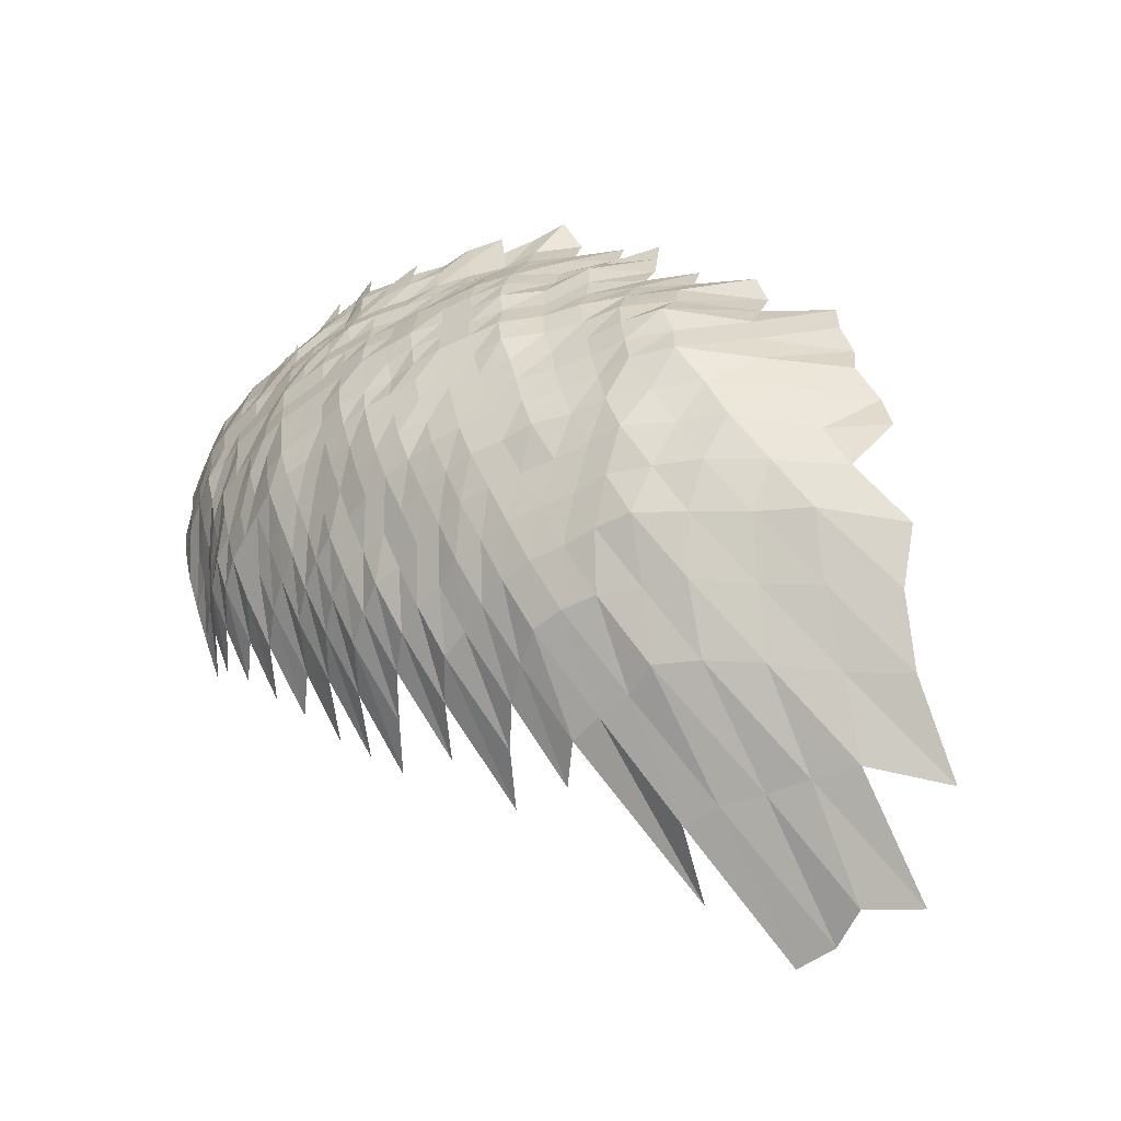
<metadata>
{"format":"obj","ext":"obj","renderer":"f3d","projection":"perspective","resolution":1024,"background":"white","views":[{"elev":-58.7,"azim":-125.0,"up":"+Y"}]}
</metadata>
<code>
g
v -0.03338 -0.04617 0.344
v -0.03319 -0.03601 0.342
v -0.03261 -0.02565 0.336
v -0.0327 -0.01598 0.337
v -0.03241 -0.006175 0.334
v -0.03241 0.003488 0.334
v -0.02411 -0.06799 0.354
v -0.02309 -0.0553 0.339
v -0.02261 -0.04456 0.332
v -0.02193 -0.0339 0.322
v -0.02159 -0.0242 0.317
v -0.02152 -0.01498 0.316
v -0.02152 -0.005842 0.316
v -0.02173 0.003332 0.319
v -0.02193 0.01268 0.322
v -0.02173 0.02179 0.319
v -0.01403 -0.07912 0.358
v -0.01312 -0.06434 0.335
v -0.01269 -0.05286 0.324
v -0.01226 -0.04201 0.313
v -0.01203 -0.03232 0.307
v -0.01171 -0.02283 0.299
v -0.01171 -0.01418 0.299
v -0.0116 -0.005472 0.296
v -0.01175 0.003133 0.3
v -0.01183 0.01189 0.302
v -0.01203 0.02097 0.307
v -0.01211 0.03005 0.309
v -0.003771 -0.09198 0.368
v -0.003525 -0.07602 0.344
v -0.00333 -0.06242 0.325
v -0.003197 -0.0509 0.312
v -0.003125 -0.04093 0.305
v -0.003054 -0.03137 0.298
v -0.002992 -0.02229 0.292
v -0.002982 -0.0138 0.291
v -0.002972 -0.005361 0.29
v -0.002972 0.003029 0.29
v -0.002992 0.0115 0.292
v -0.003023 0.02015 0.295
v -0.003064 0.02907 0.299
v -0.003095 0.0381 0.302
v -0.003105 0.04699 0.303
v -0.003115 0.05594 0.304
v 0.007212 -0.1076 0.386
v 0.006651 -0.08898 0.356
v 0.006222 -0.07359 0.333
v 0.005867 -0.06031 0.314
v 0.00568 -0.04959 0.304
v 0.005512 -0.03959 0.295
v 0.005437 -0.03064 0.291
v 0.0054 -0.02207 0.289
v 0.005362 -0.01361 0.287
v 0.005343 -0.005287 0.286
v 0.005325 0.002977 0.285
v 0.005306 0.01118 0.284
v 0.005343 0.01954 0.286
v 0.005362 0.02791 0.287
v 0.005362 0.03621 0.287
v 0.005456 0.04529 0.292
v 0.005549 0.05466 0.297
v 0.005586 0.06367 0.299
v 0.01752 -0.1026 0.368
v 0.01628 -0.08548 0.342
v 0.01524 -0.07072 0.32
v 0.01448 -0.05839 0.304
v 0.01414 -0.04845 0.297
v 0.0139 -0.03919 0.292
v 0.01367 -0.03021 0.287
v 0.01352 -0.02168 0.284
v 0.01343 -0.01337 0.282
v 0.01338 -0.005195 0.281
v 0.01328 0.002914 0.279
v 0.01324 0.01095 0.278
v 0.01328 0.01906 0.279
v 0.01328 0.02713 0.279
v 0.01343 0.03558 0.282
v 0.01352 0.04405 0.284
v 0.01357 0.05245 0.285
v 0.01376 0.06155 0.289
v 0.01386 0.07039 0.291
v 0.01357 0.07718 0.285
v 0.03016 -0.1213 0.394
v 0.02771 -0.1009 0.362
v 0.02534 -0.08273 0.331
v 0.02404 -0.06939 0.314
v 0.02296 -0.05762 0.3
v 0.0225 -0.04796 0.294
v 0.02204 -0.03865 0.288
v 0.02151 -0.02958 0.281
v 0.02128 -0.02123 0.278
v 0.02113 -0.01309 0.276
v 0.02097 -0.005065 0.274
v 0.02074 0.00283 0.271
v 0.02067 0.01063 0.27
v 0.02074 0.01851 0.271
v 0.02067 0.02625 0.27
v 0.02074 0.03419 0.271
v 0.0209 0.04234 0.273
v 0.02113 0.05079 0.276
v 0.02136 0.05942 0.279
v 0.02151 0.06797 0.281
v 0.02151 0.0761 0.281
v 0.0405 -0.1182 0.384
v 0.03766 -0.09955 0.357
v 0.03407 -0.08073 0.323
v 0.03238 -0.06785 0.307
v 0.03133 -0.05704 0.297
v 0.03059 -0.04731 0.29
v 0.02995 -0.03812 0.284
v 0.02932 -0.02927 0.278
v 0.0289 -0.02092 0.274
v 0.02869 -0.0129 0.272
v 0.02848 -0.004991 0.27
v 0.02827 0.002799 0.268
v 0.02806 0.01047 0.266
v 0.02806 0.01817 0.266
v 0.02806 0.02586 0.266
v 0.02806 0.03356 0.266
v 0.02816 0.04141 0.267
v 0.02848 0.04969 0.27
v 0.0288 0.05814 0.273
v 0.02922 0.067 0.277
v 0.02911 0.07475 0.276
v 0.02901 0.08243 0.275
v 0.05188 -0.1188 0.386
v 0.04718 -0.09788 0.351
v 0.04355 -0.08098 0.324
v 0.04072 -0.06696 0.303
v 0.03938 -0.05628 0.293
v 0.03844 -0.04666 0.286
v 0.03763 -0.03758 0.28
v 0.03683 -0.02885 0.274
v 0.03629 -0.02061 0.27
v 0.03602 -0.01271 0.268
v 0.03575 -0.004917 0.266
v 0.03548 0.002757 0.264
v 0.03521 0.01032 0.262
v 0.03521 0.0179 0.262
v 0.03521 0.02548 0.262
v 0.03521 0.03306 0.262
v 0.03535 0.04079 0.263
v 0.03575 0.04895 0.266
v 0.03602 0.05707 0.268
v 0.03629 0.06531 0.27
v 0.03615 0.07285 0.269
v 0.03615 0.08063 0.269
v 0.06256 -0.1179 0.383
v 0.05684 -0.09704 0.348
v 0.05259 -0.08048 0.322
v 0.04916 -0.06652 0.301
v 0.04753 -0.05589 0.291
v 0.04639 -0.04633 0.284
v 0.04524 -0.03718 0.277
v 0.04443 -0.02864 0.272
v 0.04361 -0.02039 0.267
v 0.04328 -0.01257 0.265
v 0.04279 -0.004844 0.262
v 0.04247 0.002715 0.26
v 0.0423 0.0102 0.259
v 0.04214 0.01762 0.258
v 0.04198 0.02499 0.257
v 0.04214 0.03255 0.258
v 0.0423 0.04017 0.259
v 0.04279 0.04822 0.262
v 0.04296 0.05601 0.263
v 0.04312 0.06386 0.264
v 0.04312 0.0715 0.264
v 0.04345 0.07973 0.266
v 0.06999 -0.1015 0.364
v 0.06172 -0.08023 0.321
v 0.05845 -0.06718 0.304
v 0.05595 -0.05589 0.291
v 0.05422 -0.046 0.282
v 0.05307 -0.03704 0.276
v 0.05191 -0.02842 0.27
v 0.05095 -0.02023 0.265
v 0.05018 -0.01238 0.261
v 0.0498 -0.004788 0.259
v 0.04941 0.002684 0.257
v 0.04941 0.01012 0.257
v 0.04903 0.01742 0.255
v 0.04884 0.0247 0.254
v 0.04903 0.03217 0.255
v 0.04922 0.0397 0.256
v 0.04961 0.04748 0.258
v 0.04961 0.05494 0.258
v 0.04999 0.06289 0.26
v 0.0498 0.07014 0.259
v 0.04999 0.07794 0.26
v 0.05018 0.08579 0.261
v 0.07233 -0.08173 0.327
v 0.06813 -0.06807 0.308
v 0.06459 -0.05609 0.292
v 0.0626 -0.04617 0.283
v 0.06083 -0.03691 0.275
v 0.0595 -0.02832 0.269
v 0.05817 -0.02008 0.263
v 0.05729 -0.01228 0.259
v 0.05663 -0.004733 0.256
v 0.05618 0.002653 0.254
v 0.05596 0.009962 0.253
v 0.05574 0.01721 0.252
v 0.05552 0.02441 0.251
v 0.05552 0.03167 0.251
v 0.05574 0.03908 0.252
v 0.05596 0.04656 0.253
v 0.05596 0.05388 0.253
v 0.0564 0.06168 0.255
v 0.0564 0.06906 0.255
v 0.05663 0.07674 0.256
v 0.05729 0.08513 0.259
v 0.07879 -0.06961 0.315
v 0.07304 -0.05609 0.292
v 0.07054 -0.046 0.282
v 0.06878 -0.03691 0.275
v 0.06728 -0.02832 0.269
v 0.06553 -0.02 0.262
v 0.06453 -0.01223 0.258
v 0.06378 -0.004714 0.255
v 0.06303 0.002632 0.252
v 0.06253 0.009844 0.25
v 0.06228 0.01701 0.249
v 0.06228 0.02421 0.249
v 0.06228 0.03141 0.249
v 0.06228 0.03862 0.249
v 0.06253 0.04601 0.25
v 0.06228 0.05303 0.249
v 0.06278 0.06071 0.251
v 0.06303 0.06825 0.252
v 0.06303 0.07554 0.252
v 0.06353 0.08349 0.254
v 0.06353 0.09083 0.254
v 0.09069 -0.07182 0.325
v 0.08344 -0.05743 0.299
v 0.07897 -0.04617 0.283
v 0.07618 -0.03664 0.273
v 0.07479 -0.02822 0.268
v 0.07311 -0.02 0.262
v 0.072 -0.01223 0.258
v 0.07088 -0.004696 0.254
v 0.07004 0.002621 0.251
v 0.06949 0.009804 0.249
v 0.06921 0.01694 0.248
v 0.06893 0.02402 0.247
v 0.06893 0.03116 0.247
v 0.06865 0.03815 0.246
v 0.06893 0.04546 0.247
v 0.06893 0.0526 0.247
v 0.06949 0.06023 0.249
v 0.07004 0.06798 0.251
v 0.07032 0.07554 0.252
v 0.0706 0.08316 0.253
v 0.07088 0.09083 0.254
v 0.09517 -0.05935 0.309
v 0.0887 -0.04698 0.288
v 0.0847 -0.03691 0.275
v 0.08223 -0.02811 0.267
v 0.08038 -0.01993 0.261
v 0.07946 -0.01223 0.258
v 0.07823 -0.004696 0.254
v 0.077 0.002611 0.25
v 0.07607 0.009726 0.247
v 0.07576 0.0168 0.246
v 0.07546 0.02382 0.245
v 0.07546 0.03091 0.245
v 0.07515 0.03784 0.244
v 0.07515 0.0449 0.244
v 0.07546 0.05217 0.245
v 0.07576 0.05951 0.246
v 0.07638 0.06716 0.248
v 0.07638 0.07434 0.248
v 0.077 0.08217 0.25
v 0.07761 0.09012 0.252
v 0.07761 0.09741 0.252
v 0.09973 -0.04829 0.296
v 0.09366 -0.03731 0.278
v 0.09063 -0.02832 0.269
v 0.08827 -0.02 0.262
v 0.08693 -0.01223 0.258
v 0.08524 -0.004677 0.253
v 0.08356 0.00259 0.248
v 0.08254 0.009647 0.245
v 0.08221 0.01667 0.244
v 0.08187 0.02363 0.243
v 0.08187 0.03066 0.243
v 0.08153 0.03753 0.242
v 0.08187 0.04472 0.243
v 0.08187 0.05175 0.243
v 0.08221 0.05902 0.244
v 0.08221 0.06608 0.244
v 0.08288 0.07374 0.246
v 0.08356 0.08151 0.248
v 0.08423 0.0894 0.25
v 0.08524 0.0978 0.253
v 0.1116 -0.04976 0.305
v 0.105 -0.03852 0.287
v 0.09988 -0.02874 0.273
v 0.09659 -0.02016 0.264
v 0.09439 -0.01223 0.258
v 0.09219 -0.004659 0.252
v 0.09037 0.00258 0.247
v 0.08963 0.009647 0.245
v 0.08927 0.01667 0.244
v 0.08854 0.02353 0.242
v 0.08854 0.03053 0.242
v 0.08854 0.03753 0.242
v 0.08854 0.04453 0.242
v 0.08854 0.05154 0.242
v 0.08854 0.05854 0.242
v 0.0889 0.06581 0.243
v 0.08927 0.07314 0.244
v 0.09037 0.08118 0.247
v 0.0911 0.08904 0.249
v 0.09293 0.09818 0.254
v 0.118 -0.04013 0.299
v 0.1109 -0.02958 0.281
v 0.1058 -0.02046 0.268
v 0.1026 -0.01233 0.26
v 0.1003 -0.004696 0.254
v 0.09791 0.00259 0.248
v 0.09712 0.009686 0.246
v 0.09593 0.0166 0.243
v 0.09554 0.02353 0.242
v 0.09554 0.03053 0.242
v 0.09514 0.03738 0.241
v 0.09514 0.04435 0.241
v 0.09475 0.05111 0.24
v 0.09514 0.05829 0.241
v 0.09554 0.06554 0.242
v 0.09593 0.07284 0.243
v 0.09672 0.08053 0.245
v 0.09751 0.08833 0.247
v 0.09988 0.0978 0.253
v 0.0987 0.1039 0.25
v 0.1241 -0.03085 0.293
v 0.1178 -0.02123 0.278
v 0.1114 -0.01247 0.263
v 0.1085 -0.004733 0.256
v 0.1055 0.002601 0.249
v 0.1042 0.009686 0.246
v 0.1034 0.01667 0.244
v 0.1025 0.02353 0.242
v 0.1021 0.03041 0.241
v 0.1017 0.03722 0.24
v 0.1017 0.04417 0.24
v 0.1013 0.0509 0.239
v 0.1013 0.05781 0.239
v 0.1017 0.065 0.24
v 0.1021 0.07224 0.241
v 0.1034 0.0802 0.244
v 0.1047 0.08833 0.247
v 0.1064 0.09702 0.251
v 0.1072 0.1051 0.253
v 0.1286 -0.02168 0.284
v 0.1213 -0.01271 0.268
v 0.1163 -0.004751 0.257
v 0.1132 0.002611 0.25
v 0.1118 0.009726 0.247
v 0.1104 0.01667 0.244
v 0.1095 0.02353 0.242
v 0.1095 0.03053 0.242
v 0.1086 0.03722 0.24
v 0.1082 0.04398 0.239
v 0.1077 0.05068 0.238
v 0.1082 0.05781 0.239
v 0.1086 0.065 0.24
v 0.1091 0.07224 0.241
v 0.11 0.07987 0.243
v 0.1109 0.08761 0.245
v 0.1127 0.09625 0.249
v 0.1136 0.1043 0.251
v 0.1339 -0.01318 0.278
v 0.1276 -0.004899 0.265
v 0.1218 0.002642 0.253
v 0.1194 0.009765 0.248
v 0.1189 0.01687 0.247
v 0.1175 0.02373 0.244
v 0.1165 0.03053 0.242
v 0.1151 0.03707 0.239
v 0.1151 0.04398 0.239
v 0.1146 0.05068 0.238
v 0.1151 0.05781 0.239
v 0.1156 0.065 0.24
v 0.1156 0.07194 0.24
v 0.1165 0.07954 0.242
v 0.118 0.08761 0.245
v 0.1189 0.09548 0.247
v 0.1209 0.1043 0.251
v 0.1383 -0.00501 0.271
v 0.1327 0.002715 0.26
v 0.1286 0.009922 0.252
v 0.1276 0.01708 0.25
v 0.1266 0.02411 0.248
v 0.1246 0.03078 0.244
v 0.123 0.03738 0.241
v 0.1225 0.04417 0.24
v 0.1225 0.05111 0.24
v 0.1225 0.05805 0.24
v 0.123 0.06527 0.241
v 0.123 0.07224 0.241
v 0.1235 0.07954 0.242
v 0.1251 0.08761 0.245
v 0.1266 0.09586 0.248
v 0.1281 0.1043 0.251
v 0.144 0.002789 0.267
v 0.1403 0.01024 0.26
v 0.1381 0.01749 0.256
v 0.1359 0.0245 0.252
v 0.1338 0.03129 0.248
v 0.1311 0.03769 0.243
v 0.1305 0.04453 0.242
v 0.1305 0.05154 0.242
v 0.1305 0.05854 0.242
v 0.1305 0.06554 0.242
v 0.1311 0.07284 0.243
v 0.1316 0.0802 0.244
v 0.1332 0.08833 0.247
v 0.1349 0.09664 0.25
v 0.137 0.1055 0.254
v 0.1523 0.01055 0.268
v 0.1483 0.01783 0.261
v 0.1449 0.0248 0.255
v 0.1421 0.03154 0.25
v 0.1404 0.03831 0.247
v 0.1393 0.04509 0.245
v 0.1393 0.05217 0.245
v 0.1393 0.05926 0.245
v 0.1387 0.06608 0.244
v 0.1398 0.07374 0.246
v 0.1404 0.08118 0.247
v 0.1427 0.08976 0.251
v 0.1449 0.09857 0.255
v 0.1449 0.1059 0.255
g curobj_export
f 8 9 1
f 1 9 2
f 9 10 2
f 2 10 3
f 10 11 3
f 3 11 4
f 11 12 4
f 4 12 5
f 12 13 5
f 5 13 6
f 13 14 6
f 17 18 7
f 7 18 8
f 18 19 8
f 8 19 9
f 19 20 9
f 9 20 10
f 20 21 10
f 10 21 11
f 21 22 11
f 11 22 12
f 22 23 12
f 12 23 13
f 23 24 13
f 13 24 14
f 24 25 14
f 14 25 15
f 25 26 15
f 15 26 16
f 26 27 16
f 29 30 17
f 17 30 18
f 30 31 18
f 18 31 19
f 31 32 19
f 19 32 20
f 32 33 20
f 20 33 21
f 33 34 21
f 21 34 22
f 34 35 22
f 22 35 23
f 35 36 23
f 23 36 24
f 36 37 24
f 24 37 25
f 37 38 25
f 25 38 26
f 38 39 26
f 26 39 27
f 39 40 27
f 27 40 28
f 40 41 28
f 45 46 29
f 29 46 30
f 46 47 30
f 30 47 31
f 47 48 31
f 31 48 32
f 48 49 32
f 32 49 33
f 49 50 33
f 33 50 34
f 50 51 34
f 34 51 35
f 51 52 35
f 35 52 36
f 52 53 36
f 36 53 37
f 53 54 37
f 37 54 38
f 54 55 38
f 38 55 39
f 55 56 39
f 39 56 40
f 56 57 40
f 40 57 41
f 57 58 41
f 41 58 42
f 58 59 42
f 42 59 43
f 59 60 43
f 43 60 44
f 60 61 44
f 45 63 46
f 63 64 46
f 46 64 47
f 64 65 47
f 47 65 48
f 65 66 48
f 48 66 49
f 66 67 49
f 49 67 50
f 67 68 50
f 50 68 51
f 68 69 51
f 51 69 52
f 69 70 52
f 52 70 53
f 70 71 53
f 53 71 54
f 71 72 54
f 54 72 55
f 72 73 55
f 55 73 56
f 73 74 56
f 56 74 57
f 74 75 57
f 57 75 58
f 75 76 58
f 58 76 59
f 76 77 59
f 59 77 60
f 77 78 60
f 60 78 61
f 78 79 61
f 61 79 62
f 79 80 62
f 83 84 63
f 63 84 64
f 84 85 64
f 64 85 65
f 85 86 65
f 65 86 66
f 86 87 66
f 66 87 67
f 87 88 67
f 67 88 68
f 88 89 68
f 68 89 69
f 89 90 69
f 69 90 70
f 90 91 70
f 70 91 71
f 91 92 71
f 71 92 72
f 92 93 72
f 72 93 73
f 93 94 73
f 73 94 74
f 94 95 74
f 74 95 75
f 95 96 75
f 75 96 76
f 96 97 76
f 76 97 77
f 97 98 77
f 77 98 78
f 98 99 78
f 78 99 79
f 99 100 79
f 79 100 80
f 100 101 80
f 80 101 81
f 101 102 81
f 81 102 82
f 102 103 82
f 83 104 84
f 104 105 84
f 84 105 85
f 105 106 85
f 85 106 86
f 106 107 86
f 86 107 87
f 107 108 87
f 87 108 88
f 108 109 88
f 88 109 89
f 109 110 89
f 89 110 90
f 110 111 90
f 90 111 91
f 111 112 91
f 91 112 92
f 112 113 92
f 92 113 93
f 113 114 93
f 93 114 94
f 114 115 94
f 94 115 95
f 115 116 95
f 95 116 96
f 116 117 96
f 96 117 97
f 117 118 97
f 97 118 98
f 118 119 98
f 98 119 99
f 119 120 99
f 99 120 100
f 120 121 100
f 100 121 101
f 121 122 101
f 101 122 102
f 122 123 102
f 102 123 103
f 123 124 103
f 104 126 105
f 126 127 105
f 105 127 106
f 127 128 106
f 106 128 107
f 128 129 107
f 107 129 108
f 129 130 108
f 108 130 109
f 130 131 109
f 109 131 110
f 131 132 110
f 110 132 111
f 132 133 111
f 111 133 112
f 133 134 112
f 112 134 113
f 134 135 113
f 113 135 114
f 135 136 114
f 114 136 115
f 136 137 115
f 115 137 116
f 137 138 116
f 116 138 117
f 138 139 117
f 117 139 118
f 139 140 118
f 118 140 119
f 140 141 119
f 119 141 120
f 141 142 120
f 120 142 121
f 142 143 121
f 121 143 122
f 143 144 122
f 122 144 123
f 144 145 123
f 123 145 124
f 145 146 124
f 124 146 125
f 146 147 125
f 126 148 127
f 148 149 127
f 127 149 128
f 149 150 128
f 128 150 129
f 150 151 129
f 129 151 130
f 151 152 130
f 130 152 131
f 152 153 131
f 131 153 132
f 153 154 132
f 132 154 133
f 154 155 133
f 133 155 134
f 155 156 134
f 134 156 135
f 156 157 135
f 135 157 136
f 157 158 136
f 136 158 137
f 158 159 137
f 137 159 138
f 159 160 138
f 138 160 139
f 160 161 139
f 139 161 140
f 161 162 140
f 140 162 141
f 162 163 141
f 141 163 142
f 163 164 142
f 142 164 143
f 164 165 143
f 143 165 144
f 165 166 144
f 144 166 145
f 166 167 145
f 145 167 146
f 167 168 146
f 146 168 147
f 168 169 147
f 149 170 150
f 170 171 150
f 150 171 151
f 171 172 151
f 151 172 152
f 172 173 152
f 152 173 153
f 173 174 153
f 153 174 154
f 174 175 154
f 154 175 155
f 175 176 155
f 155 176 156
f 176 177 156
f 156 177 157
f 177 178 157
f 157 178 158
f 178 179 158
f 158 179 159
f 179 180 159
f 159 180 160
f 180 181 160
f 160 181 161
f 181 182 161
f 161 182 162
f 182 183 162
f 162 183 163
f 183 184 163
f 163 184 164
f 184 185 164
f 164 185 165
f 185 186 165
f 165 186 166
f 186 187 166
f 166 187 167
f 187 188 167
f 167 188 168
f 188 189 168
f 168 189 169
f 189 190 169
f 171 192 172
f 192 193 172
f 172 193 173
f 193 194 173
f 173 194 174
f 194 195 174
f 174 195 175
f 195 196 175
f 175 196 176
f 196 197 176
f 176 197 177
f 197 198 177
f 177 198 178
f 198 199 178
f 178 199 179
f 199 200 179
f 179 200 180
f 200 201 180
f 180 201 181
f 201 202 181
f 181 202 182
f 202 203 182
f 182 203 183
f 203 204 183
f 183 204 184
f 204 205 184
f 184 205 185
f 205 206 185
f 185 206 186
f 206 207 186
f 186 207 187
f 207 208 187
f 187 208 188
f 208 209 188
f 188 209 189
f 209 210 189
f 189 210 190
f 210 211 190
f 190 211 191
f 211 212 191
f 193 213 194
f 213 214 194
f 194 214 195
f 214 215 195
f 195 215 196
f 215 216 196
f 196 216 197
f 216 217 197
f 197 217 198
f 217 218 198
f 198 218 199
f 218 219 199
f 199 219 200
f 219 220 200
f 200 220 201
f 220 221 201
f 201 221 202
f 221 222 202
f 202 222 203
f 222 223 203
f 203 223 204
f 223 224 204
f 204 224 205
f 224 225 205
f 205 225 206
f 225 226 206
f 206 226 207
f 226 227 207
f 207 227 208
f 227 228 208
f 208 228 209
f 228 229 209
f 209 229 210
f 229 230 210
f 210 230 211
f 230 231 211
f 211 231 212
f 231 232 212
f 213 234 214
f 234 235 214
f 214 235 215
f 235 236 215
f 215 236 216
f 236 237 216
f 216 237 217
f 237 238 217
f 217 238 218
f 238 239 218
f 218 239 219
f 239 240 219
f 219 240 220
f 240 241 220
f 220 241 221
f 241 242 221
f 221 242 222
f 242 243 222
f 222 243 223
f 243 244 223
f 223 244 224
f 244 245 224
f 224 245 225
f 245 246 225
f 225 246 226
f 246 247 226
f 226 247 227
f 247 248 227
f 227 248 228
f 248 249 228
f 228 249 229
f 249 250 229
f 229 250 230
f 250 251 230
f 230 251 231
f 251 252 231
f 231 252 232
f 252 253 232
f 232 253 233
f 253 254 233
f 235 255 236
f 255 256 236
f 236 256 237
f 256 257 237
f 237 257 238
f 257 258 238
f 238 258 239
f 258 259 239
f 239 259 240
f 259 260 240
f 240 260 241
f 260 261 241
f 241 261 242
f 261 262 242
f 242 262 243
f 262 263 243
f 243 263 244
f 263 264 244
f 244 264 245
f 264 265 245
f 245 265 246
f 265 266 246
f 246 266 247
f 266 267 247
f 247 267 248
f 267 268 248
f 248 268 249
f 268 269 249
f 249 269 250
f 269 270 250
f 250 270 251
f 270 271 251
f 251 271 252
f 271 272 252
f 252 272 253
f 272 273 253
f 253 273 254
f 273 274 254
f 256 276 257
f 276 277 257
f 257 277 258
f 277 278 258
f 258 278 259
f 278 279 259
f 259 279 260
f 279 280 260
f 260 280 261
f 280 281 261
f 261 281 262
f 281 282 262
f 262 282 263
f 282 283 263
f 263 283 264
f 283 284 264
f 264 284 265
f 284 285 265
f 265 285 266
f 285 286 266
f 266 286 267
f 286 287 267
f 267 287 268
f 287 288 268
f 268 288 269
f 288 289 269
f 269 289 270
f 289 290 270
f 270 290 271
f 290 291 271
f 271 291 272
f 291 292 272
f 272 292 273
f 292 293 273
f 273 293 274
f 293 294 274
f 274 294 275
f 294 295 275
f 276 296 277
f 296 297 277
f 277 297 278
f 297 298 278
f 278 298 279
f 298 299 279
f 279 299 280
f 299 300 280
f 280 300 281
f 300 301 281
f 281 301 282
f 301 302 282
f 282 302 283
f 302 303 283
f 283 303 284
f 303 304 284
f 284 304 285
f 304 305 285
f 285 305 286
f 305 306 286
f 286 306 287
f 306 307 287
f 287 307 288
f 307 308 288
f 288 308 289
f 308 309 289
f 289 309 290
f 309 310 290
f 290 310 291
f 310 311 291
f 291 311 292
f 311 312 292
f 292 312 293
f 312 313 293
f 293 313 294
f 313 314 294
f 294 314 295
f 314 315 295
f 297 316 298
f 316 317 298
f 298 317 299
f 317 318 299
f 299 318 300
f 318 319 300
f 300 319 301
f 319 320 301
f 301 320 302
f 320 321 302
f 302 321 303
f 321 322 303
f 303 322 304
f 322 323 304
f 304 323 305
f 323 324 305
f 305 324 306
f 324 325 306
f 306 325 307
f 325 326 307
f 307 326 308
f 326 327 308
f 308 327 309
f 327 328 309
f 309 328 310
f 328 329 310
f 310 329 311
f 329 330 311
f 311 330 312
f 330 331 312
f 312 331 313
f 331 332 313
f 313 332 314
f 332 333 314
f 314 333 315
f 333 334 315
f 317 336 318
f 336 337 318
f 318 337 319
f 337 338 319
f 319 338 320
f 338 339 320
f 320 339 321
f 339 340 321
f 321 340 322
f 340 341 322
f 322 341 323
f 341 342 323
f 323 342 324
f 342 343 324
f 324 343 325
f 343 344 325
f 325 344 326
f 344 345 326
f 326 345 327
f 345 346 327
f 327 346 328
f 346 347 328
f 328 347 329
f 347 348 329
f 329 348 330
f 348 349 330
f 330 349 331
f 349 350 331
f 331 350 332
f 350 351 332
f 332 351 333
f 351 352 333
f 333 352 334
f 352 353 334
f 334 353 335
f 353 354 335
f 337 355 338
f 355 356 338
f 338 356 339
f 356 357 339
f 339 357 340
f 357 358 340
f 340 358 341
f 358 359 341
f 341 359 342
f 359 360 342
f 342 360 343
f 360 361 343
f 343 361 344
f 361 362 344
f 344 362 345
f 362 363 345
f 345 363 346
f 363 364 346
f 346 364 347
f 364 365 347
f 347 365 348
f 365 366 348
f 348 366 349
f 366 367 349
f 349 367 350
f 367 368 350
f 350 368 351
f 368 369 351
f 351 369 352
f 369 370 352
f 352 370 353
f 370 371 353
f 353 371 354
f 371 372 354
f 356 373 357
f 373 374 357
f 357 374 358
f 374 375 358
f 358 375 359
f 375 376 359
f 359 376 360
f 376 377 360
f 360 377 361
f 377 378 361
f 361 378 362
f 378 379 362
f 362 379 363
f 379 380 363
f 363 380 364
f 380 381 364
f 364 381 365
f 381 382 365
f 365 382 366
f 382 383 366
f 366 383 367
f 383 384 367
f 367 384 368
f 384 385 368
f 368 385 369
f 385 386 369
f 369 386 370
f 386 387 370
f 370 387 371
f 387 388 371
f 371 388 372
f 388 389 372
f 374 390 375
f 390 391 375
f 375 391 376
f 391 392 376
f 376 392 377
f 392 393 377
f 377 393 378
f 393 394 378
f 378 394 379
f 394 395 379
f 379 395 380
f 395 396 380
f 380 396 381
f 396 397 381
f 381 397 382
f 397 398 382
f 382 398 383
f 398 399 383
f 383 399 384
f 399 400 384
f 384 400 385
f 400 401 385
f 385 401 386
f 401 402 386
f 386 402 387
f 402 403 387
f 387 403 388
f 403 404 388
f 388 404 389
f 404 405 389
f 391 406 392
f 406 407 392
f 392 407 393
f 407 408 393
f 393 408 394
f 408 409 394
f 394 409 395
f 409 410 395
f 395 410 396
f 410 411 396
f 396 411 397
f 411 412 397
f 397 412 398
f 412 413 398
f 398 413 399
f 413 414 399
f 399 414 400
f 414 415 400
f 400 415 401
f 415 416 401
f 401 416 402
f 416 417 402
f 402 417 403
f 417 418 403
f 403 418 404
f 418 419 404
f 404 419 405
f 419 420 405
f 407 421 408
f 421 422 408
f 408 422 409
f 422 423 409
f 409 423 410
f 423 424 410
f 410 424 411
f 424 425 411
f 411 425 412
f 425 426 412
f 412 426 413
f 426 427 413
f 413 427 414
f 427 428 414
f 414 428 415
f 428 429 415
f 415 429 416
f 429 430 416
f 416 430 417
f 430 431 417
f 417 431 418
f 431 432 418
f 418 432 419
f 432 433 419
f 419 433 420
f 433 434 420

</code>
